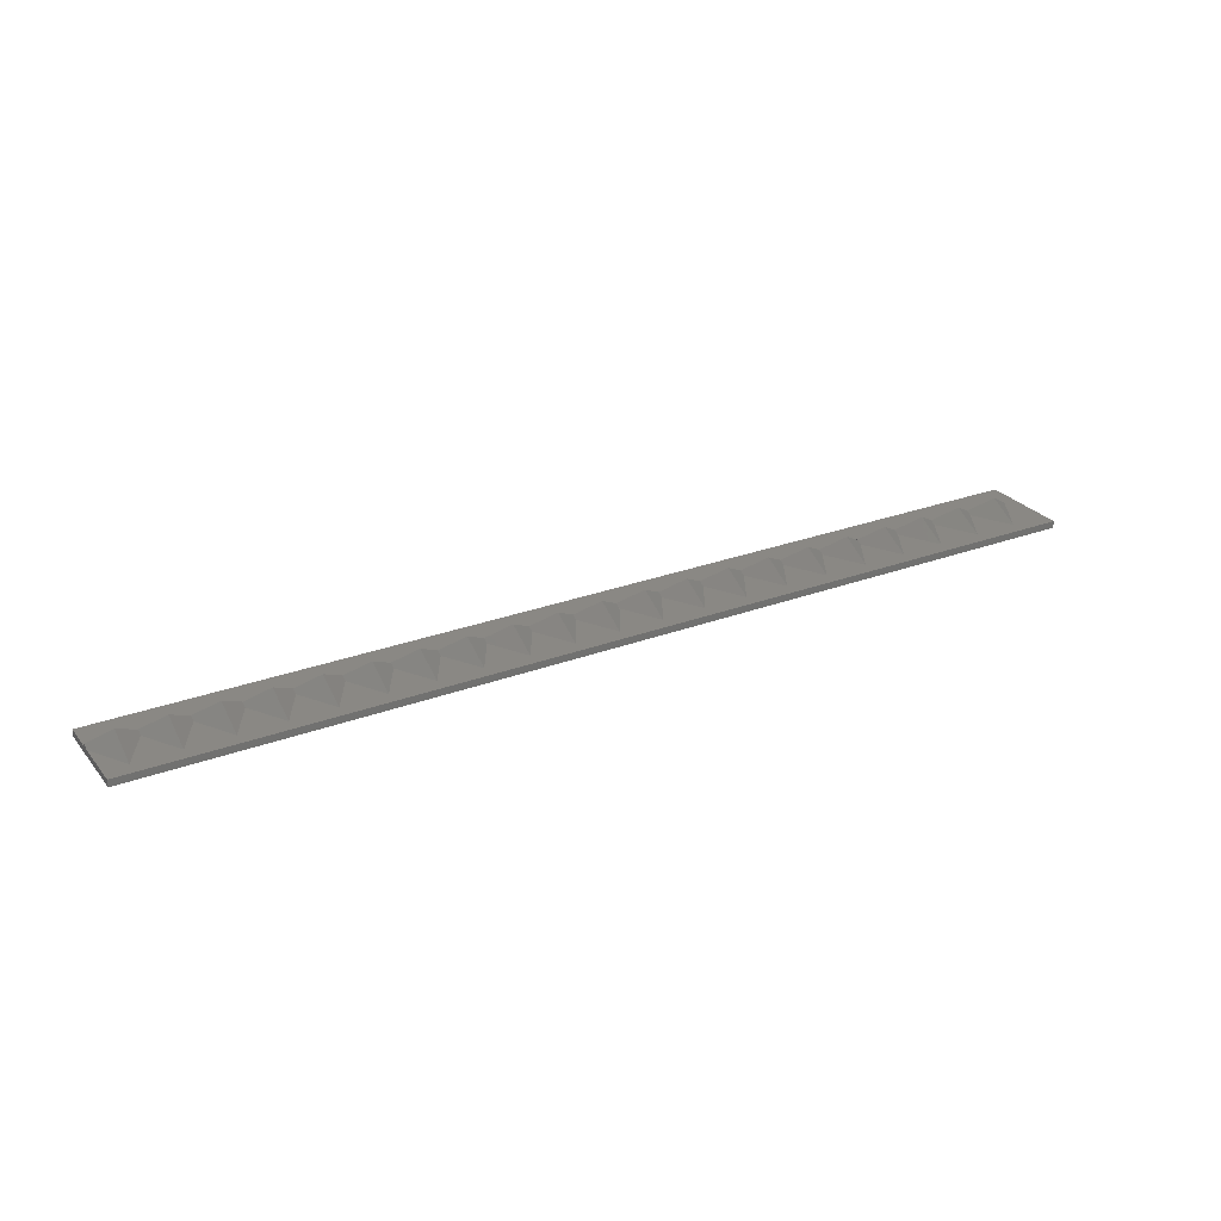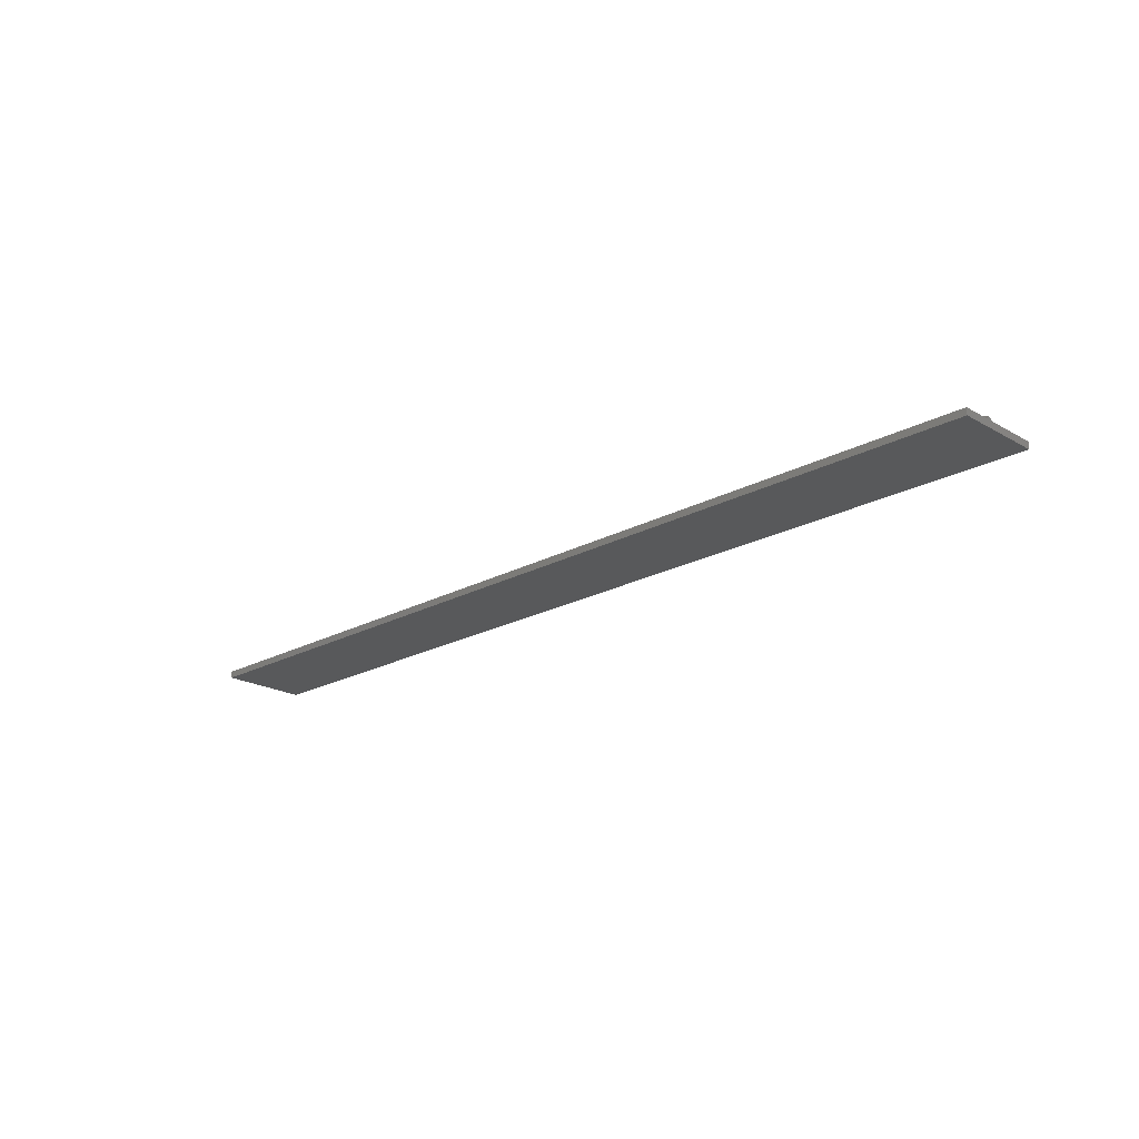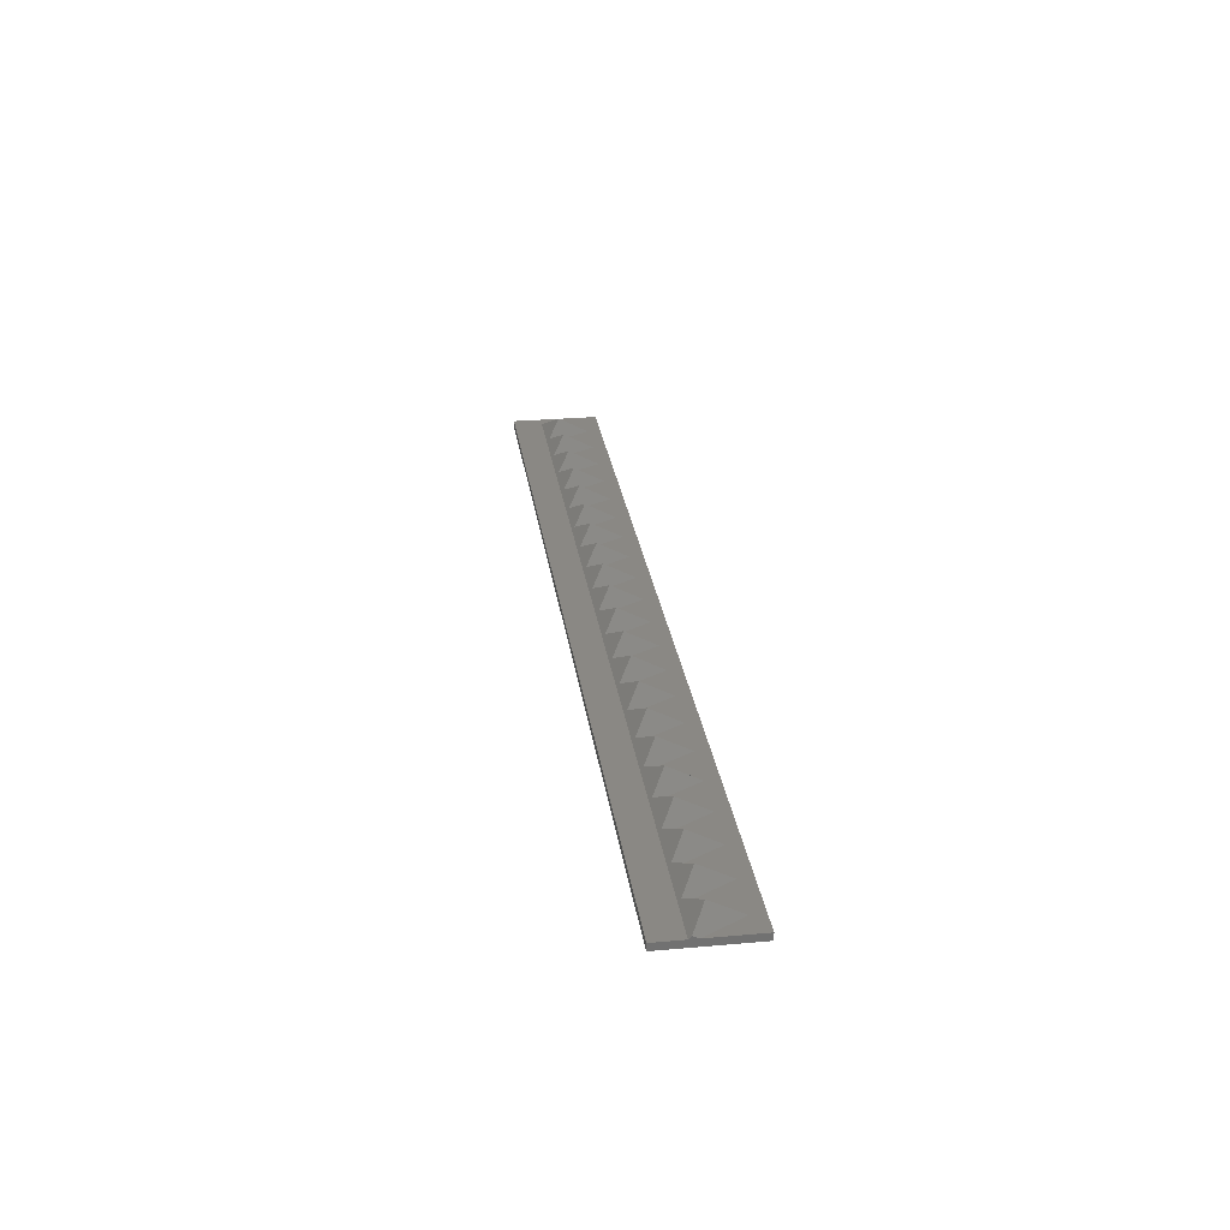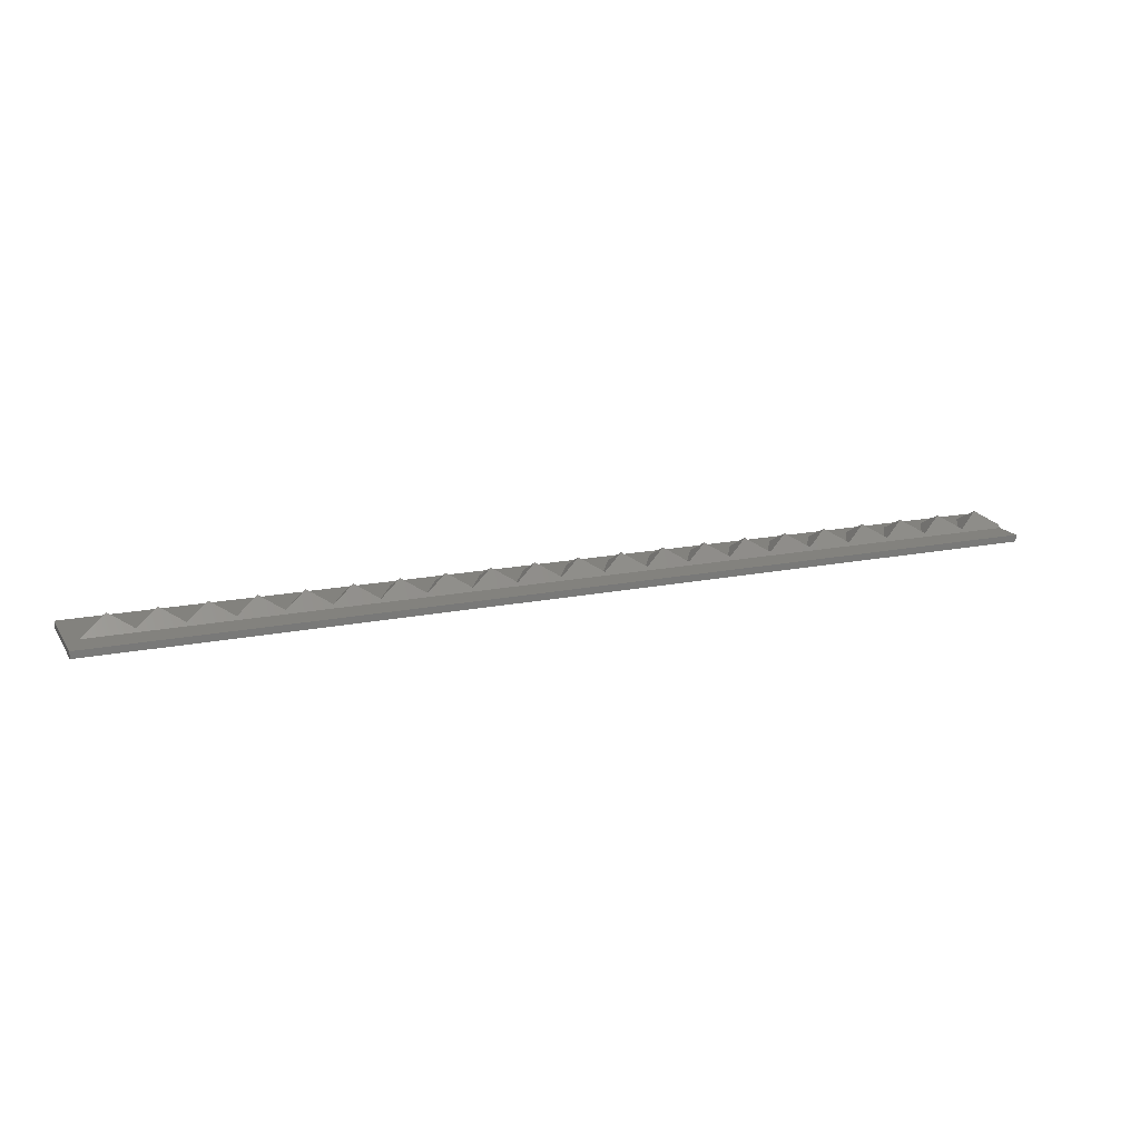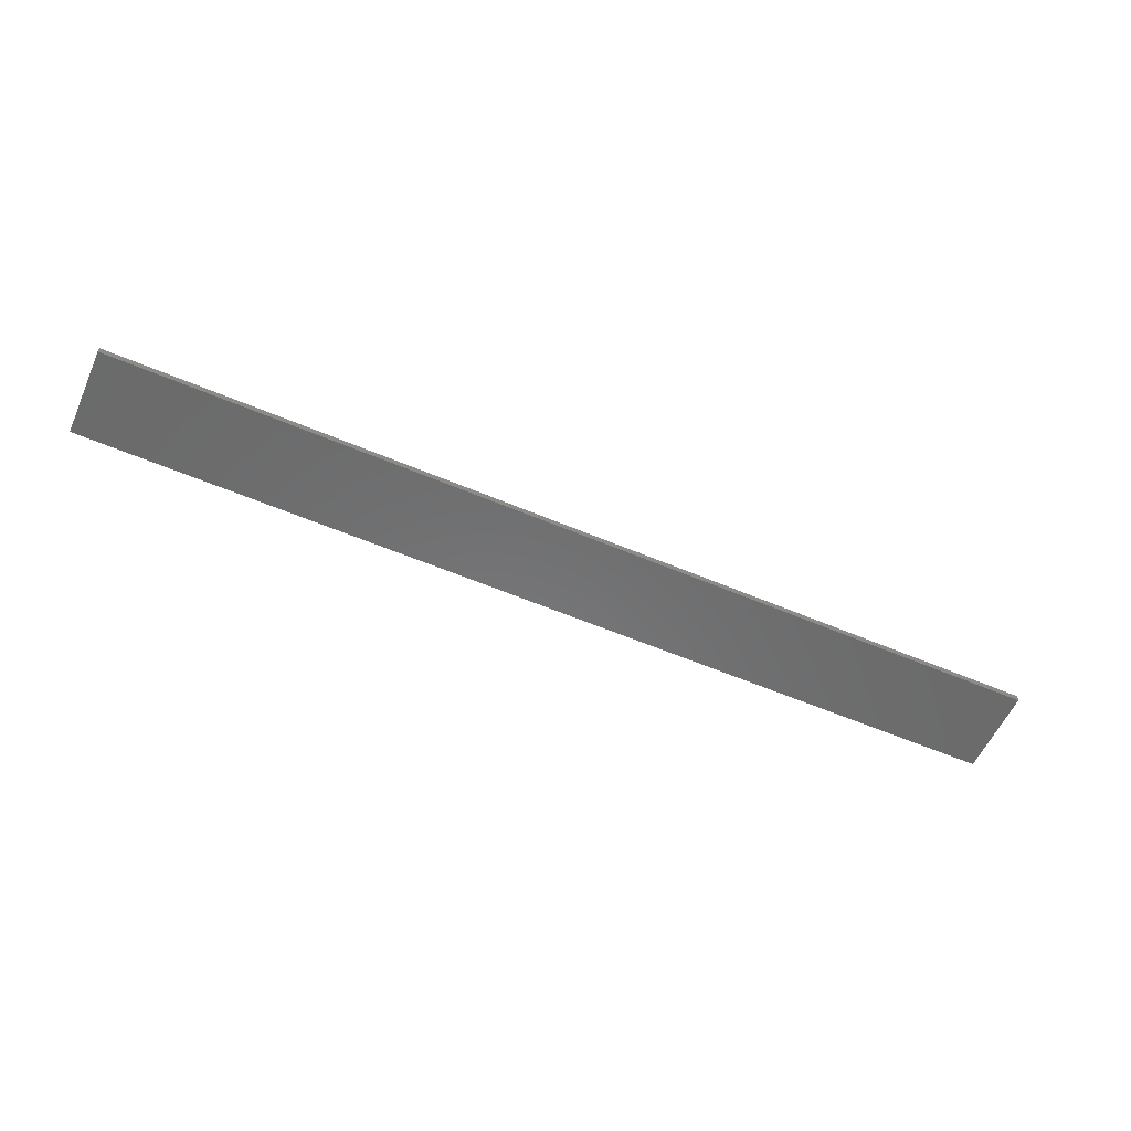
<metadata>
{"format":"stl","ext":"stl","renderer":"f3d","projection":"perspective","resolution":1024,"background":"white","views":[{"elev":27.1,"azim":-30.2,"up":"+Z"},{"elev":-21.0,"azim":-135.6,"up":"+Z"},{"elev":27.4,"azim":-97.9,"up":"+Z"},{"elev":16.8,"azim":157.6,"up":"+Z"},{"elev":-57.2,"azim":-24.0,"up":"+Z"}]}
</metadata>
<code>
# stl→obj: 114 verts, 224 faces
v 0 3.325 1.5
v 4.75 0 5
v 10.51 3.325 1.5
v 0 2.742 2.113
v 0 1.577 1.5
v 4.75 -6.65 1.5
v 9.5 2.742 2.113
v 9.5 1.577 1.5
v 0 -9.5 0
v 203.2 9.5 0
v 203.2 -9.5 0
v 0 9.5 0
v 14.25 0 5
v 20.01 3.325 1.5
v 14.25 -6.65 1.5
v 19 2.742 2.113
v 19 1.577 1.5
v 23.75 0 5
v 29.51 3.325 1.5
v 23.75 -6.65 1.5
v 28.5 2.742 2.113
v 28.5 1.577 1.5
v 33.25 0 5
v 39.01 3.325 1.5
v 33.25 -6.65 1.5
v 38 2.742 2.113
v 38 1.577 1.5
v 42.75 0 5
v 48.51 3.325 1.5
v 42.75 -6.65 1.5
v 47.5 2.742 2.113
v 47.5 1.577 1.5
v 52.25 0 5
v 58.01 3.325 1.5
v 52.25 -6.65 1.5
v 57 2.742 2.113
v 57 1.577 1.5
v 61.75 0 5
v 67.51 3.325 1.5
v 61.75 -6.65 1.5
v 66.5 1.577 1.5
v 66.5 2.742 2.113
v 71.25 0 5
v 77.01 3.325 1.5
v 71.25 -6.65 1.5
v 76 1.577 1.5
v 76 2.742 2.113
v 80.75 0 5
v 86.51 3.325 1.5
v 80.75 -6.65 1.5
v 85.5 1.577 1.5
v 85.5 2.742 2.113
v 90.25 0 5
v 96.01 3.325 1.5
v 90.25 -6.65 1.5
v 95 1.577 1.5
v 95 2.742 2.113
v 99.75 0 5
v 105.5 3.325 1.5
v 99.75 -6.65 1.5
v 104.5 1.577 1.5
v 104.5 2.742 2.113
v 109.2 0 5
v 115 3.325 1.5
v 109.2 -6.65 1.5
v 114 1.577 1.5
v 114 2.742 2.113
v 118.8 0 5
v 124.5 3.325 1.5
v 118.8 -6.65 1.5
v 123.5 1.577 1.5
v 123.5 2.742 2.113
v 128.2 0 5
v 134 3.325 1.5
v 128.2 -6.65 1.5
v 133 2.742 2.113
v 133 1.577 1.5
v 137.8 0 5
v 143.5 3.325 1.5
v 137.8 -6.65 1.5
v 142.5 2.742 2.113
v 142.5 1.577 1.5
v 147.2 0 5
v 153 3.325 1.5
v 147.2 -6.65 1.5
v 152 2.742 2.113
v 152 1.577 1.5
v 156.8 0 5
v 162.5 3.325 1.5
v 156.8 -6.65 1.5
v 161.5 2.742 2.113
v 161.5 1.577 1.5
v 166.2 0 5
v 172 3.325 1.5
v 166.2 -6.65 1.5
v 171 2.742 2.113
v 171 1.577 1.5
v 175.8 0 5
v 181.5 3.325 1.5
v 175.8 -6.65 1.5
v 180.5 2.742 2.113
v 180.5 1.577 1.5
v 185.2 0 5
v 191 3.325 1.5
v 185.2 -6.65 1.5
v 190 2.742 2.113
v 190 1.577 1.5
v 194.8 0 5
v 200.5 3.325 1.5
v 194.8 -6.65 1.5
v 203.2 -9.5 1.5
v 203.2 9.5 1.5
v 0 9.5 1.5
v 0 -9.5 1.5
f 1 2 3
f 2 1 4
f 5 2 4
f 2 5 6
f 2 7 3
f 2 8 7
f 8 2 6
f 9 10 11
f 10 9 12
f 3 13 14
f 13 3 7
f 8 13 7
f 13 8 15
f 13 16 14
f 13 17 16
f 17 13 15
f 14 18 19
f 18 14 16
f 17 18 16
f 18 17 20
f 18 21 19
f 18 22 21
f 22 18 20
f 19 23 24
f 23 19 21
f 22 23 21
f 23 22 25
f 23 26 24
f 23 27 26
f 27 23 25
f 24 28 29
f 28 24 26
f 27 28 26
f 28 27 30
f 28 31 29
f 28 32 31
f 32 28 30
f 29 33 34
f 33 29 31
f 32 33 31
f 33 32 35
f 33 36 34
f 33 37 36
f 37 33 35
f 34 38 39
f 38 34 36
f 37 38 36
f 38 37 40
f 41 38 40
f 41 42 39
f 38 41 39
f 39 43 44
f 43 39 42
f 41 43 42
f 43 41 45
f 46 43 45
f 43 46 47
f 43 47 44
f 44 48 49
f 48 44 47
f 46 48 47
f 48 46 50
f 51 48 50
f 51 52 49
f 48 51 49
f 49 53 54
f 53 49 52
f 51 53 52
f 53 51 55
f 56 53 55
f 53 56 57
f 53 57 54
f 54 58 59
f 58 54 57
f 56 58 57
f 58 56 60
f 61 58 60
f 58 61 62
f 58 62 59
f 59 63 64
f 63 59 62
f 61 63 62
f 63 61 65
f 66 63 65
f 66 67 64
f 63 66 64
f 64 68 69
f 68 64 67
f 66 68 67
f 68 66 70
f 71 68 70
f 71 72 69
f 68 71 69
f 69 73 74
f 73 69 72
f 71 73 72
f 73 71 75
f 73 76 74
f 73 77 76
f 77 73 75
f 74 78 79
f 78 74 76
f 77 78 76
f 78 77 80
f 78 81 79
f 78 82 81
f 82 78 80
f 79 83 84
f 83 79 81
f 82 83 81
f 83 82 85
f 83 86 84
f 83 87 86
f 87 83 85
f 84 88 89
f 88 84 86
f 87 88 86
f 88 87 90
f 88 91 89
f 88 92 91
f 92 88 90
f 89 93 94
f 93 89 91
f 92 93 91
f 93 92 95
f 93 96 94
f 93 97 96
f 97 93 95
f 94 98 99
f 98 94 96
f 97 98 96
f 98 97 100
f 98 101 99
f 98 102 101
f 102 98 100
f 99 103 104
f 103 99 101
f 102 103 101
f 103 102 105
f 103 106 104
f 103 107 106
f 107 103 105
f 104 108 109
f 108 104 106
f 107 108 106
f 108 107 110
f 108 110 109
f 111 10 112
f 10 111 11
f 112 109 111
f 112 104 109
f 112 99 104
f 112 94 99
f 112 89 94
f 112 84 89
f 112 79 84
f 112 74 79
f 112 69 74
f 112 64 69
f 112 59 64
f 112 54 59
f 113 54 112
f 54 113 49
f 49 113 44
f 44 113 39
f 39 113 34
f 34 113 29
f 29 113 24
f 24 113 19
f 19 113 14
f 14 113 3
f 3 113 1
f 110 111 109
f 105 110 107
f 105 111 110
f 100 105 102
f 100 111 105
f 95 100 97
f 95 111 100
f 90 95 92
f 90 111 95
f 85 90 87
f 85 111 90
f 80 85 82
f 80 111 85
f 75 80 77
f 75 111 80
f 70 75 71
f 70 111 75
f 65 70 66
f 65 111 70
f 60 65 61
f 60 111 65
f 55 60 56
f 55 111 60
f 50 55 51
f 114 55 50
f 45 50 46
f 114 50 45
f 40 45 41
f 114 45 40
f 35 40 37
f 114 40 35
f 30 35 32
f 114 35 30
f 25 30 27
f 114 30 25
f 20 25 22
f 114 25 20
f 15 20 17
f 114 20 15
f 6 15 8
f 114 15 6
f 55 114 111
f 114 6 5
f 12 1 113
f 1 5 4
f 12 5 1
f 9 5 12
f 5 9 114
f 10 113 112
f 113 10 12
f 9 111 114
f 111 9 11

</code>
